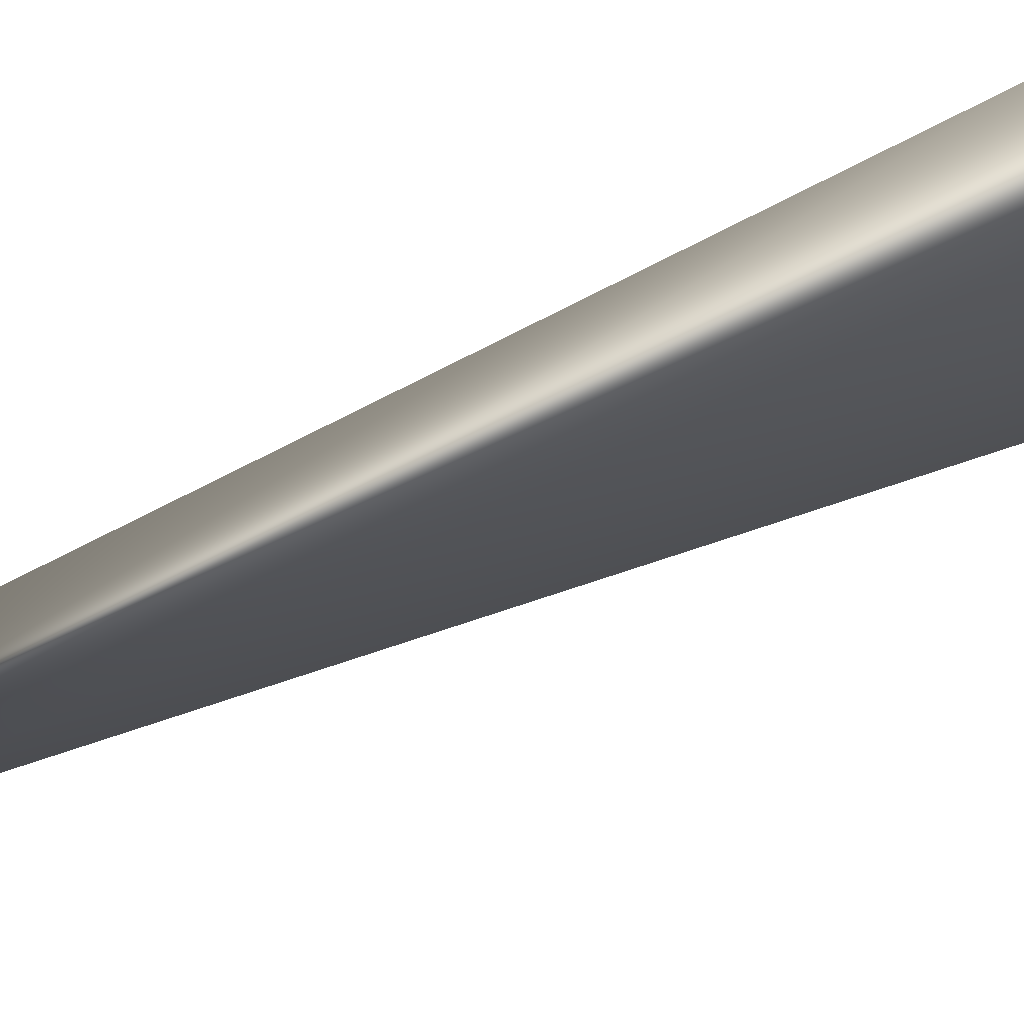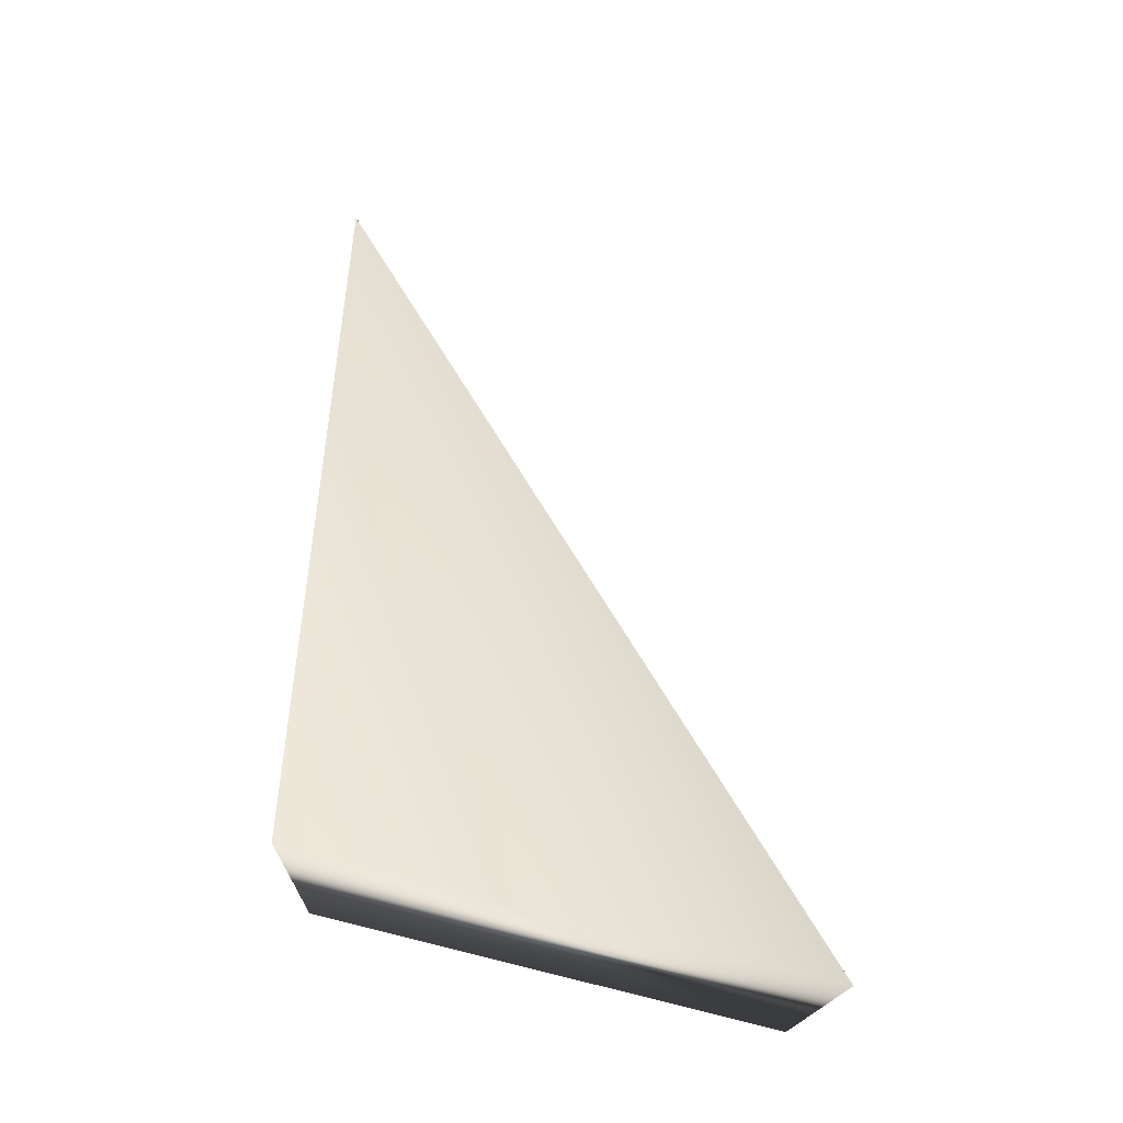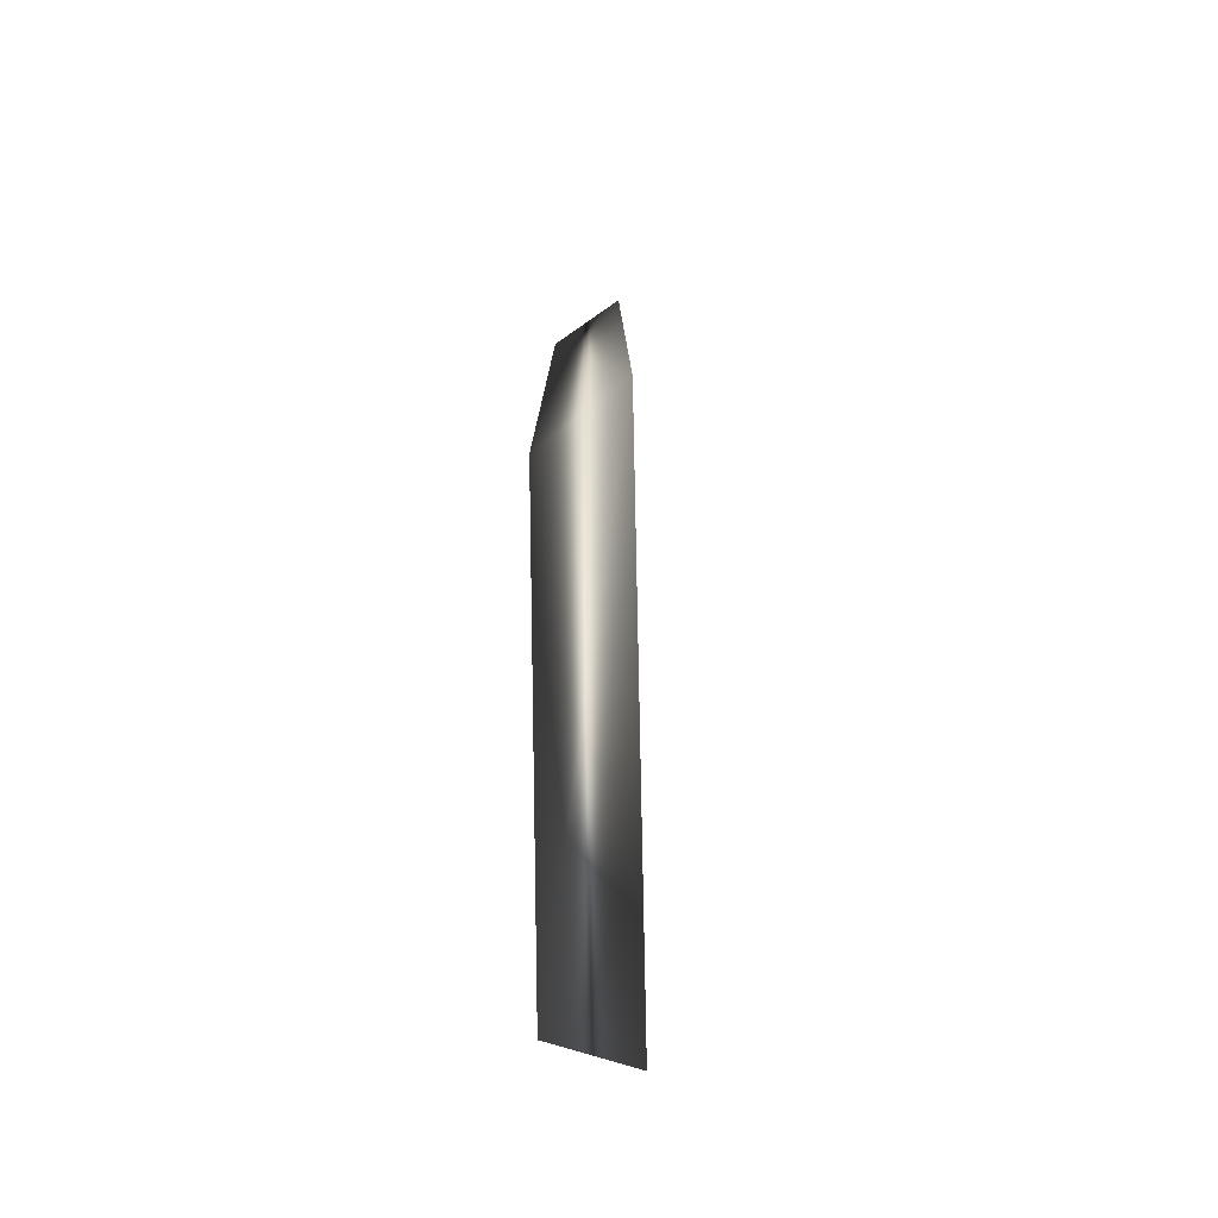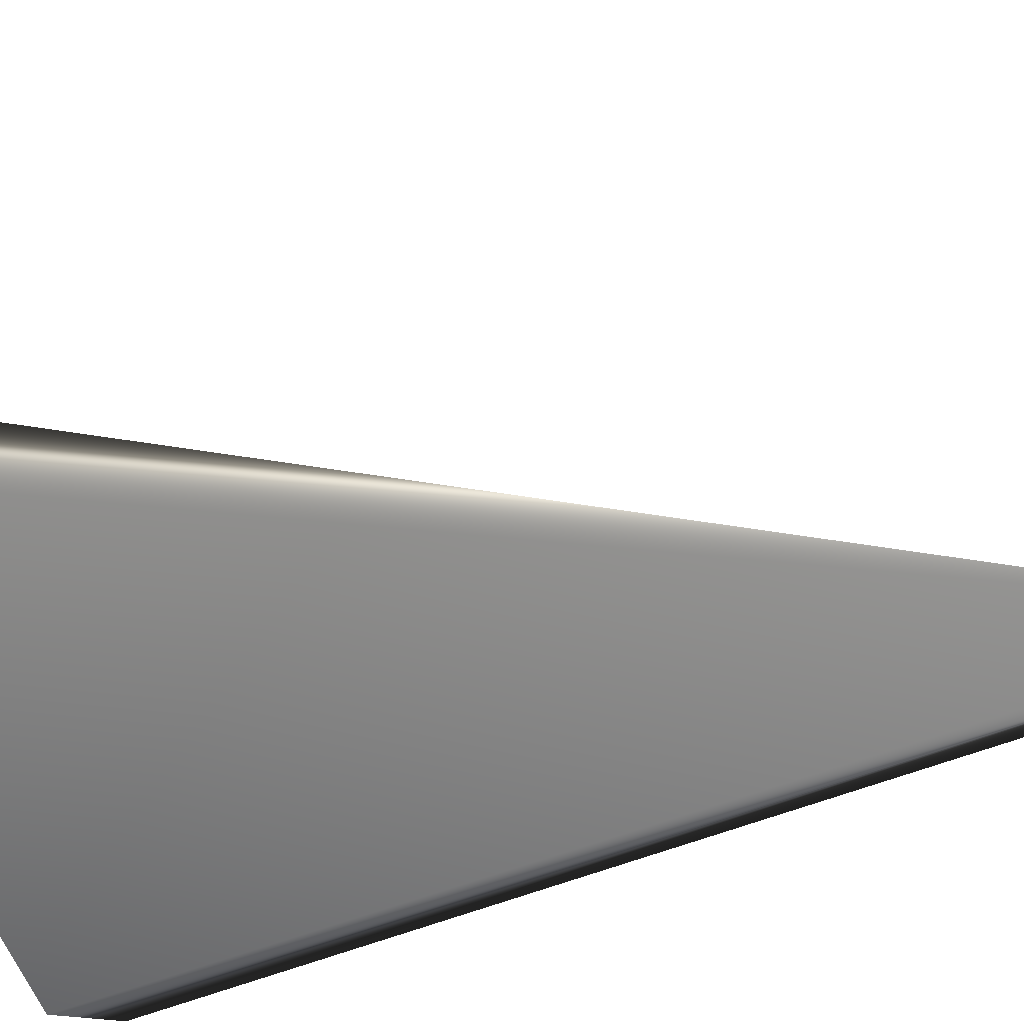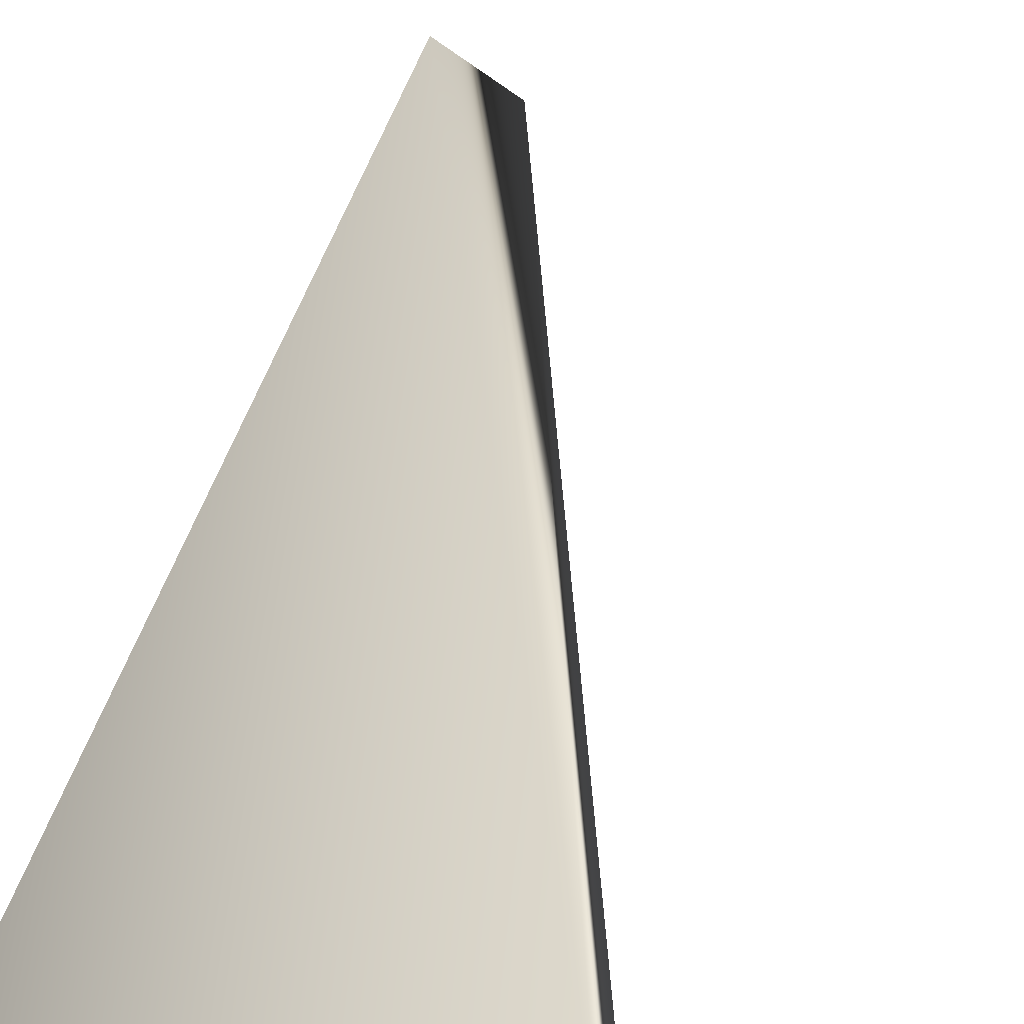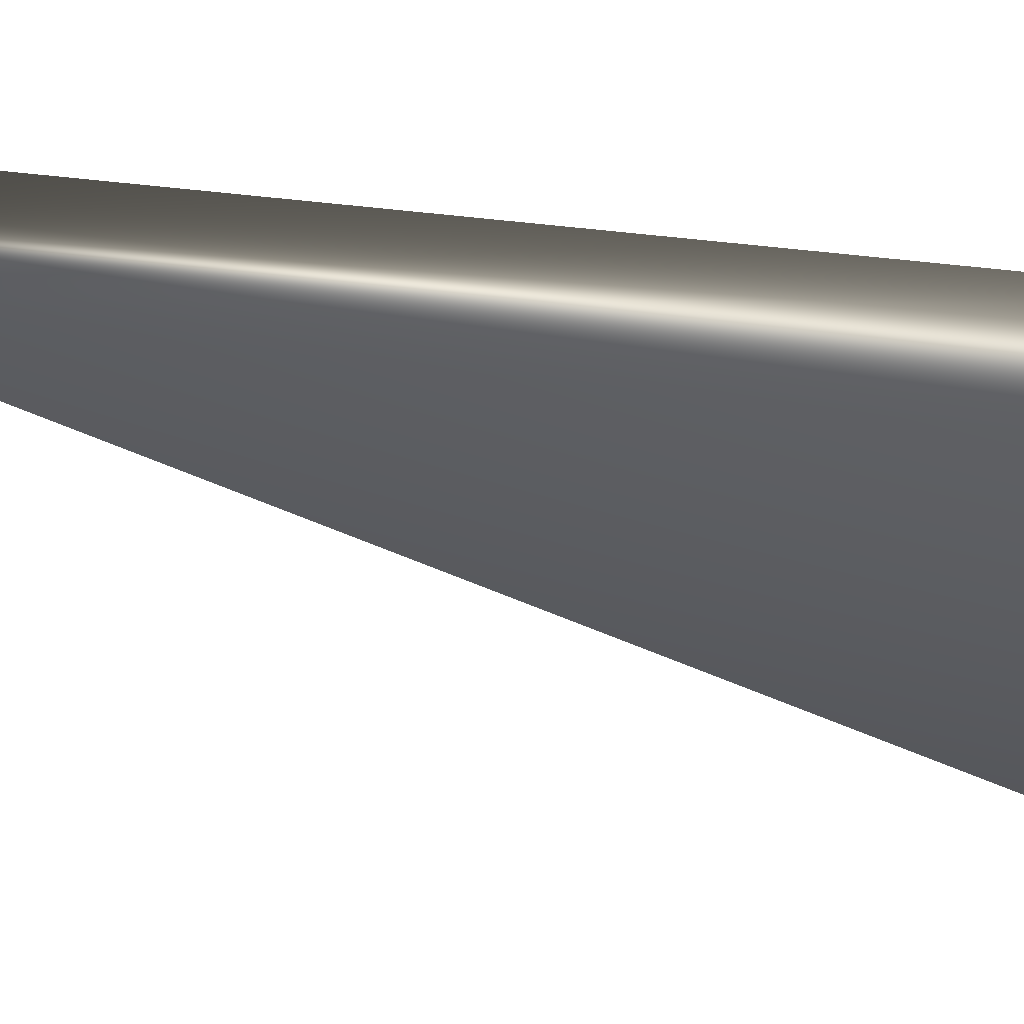
<metadata>
{"format":"obj","ext":"obj","renderer":"f3d","projection":"perspective","resolution":1024,"background":"white","views":[{"elev":-43.0,"azim":123.9,"up":"+Y"},{"elev":-48.5,"azim":126.0,"up":"+Z"},{"elev":-79.0,"azim":58.3,"up":"+Z"},{"elev":-36.6,"azim":-57.7,"up":"+Y"},{"elev":55.5,"azim":-161.2,"up":"+Y"},{"elev":-68.1,"azim":83.8,"up":"+Y"}]}
</metadata>
<code>
v 0.7319 3.398 -2.664
v 0.1086 3.68 -3.957
v 0.7373 3.405 -3.956
v 0.1388 3.794 -3.957
v 0.6253 3.351 -2.677
v 0.62 3.359 -3.956
g Megabot_MkII_Cockpit_Top_R_Col
f 1 3 4
f 3 2 4
f 5 1 4
f 5 4 2
f 5 3 1
f 6 5 2
f 6 2 3
f 6 3 5

</code>
